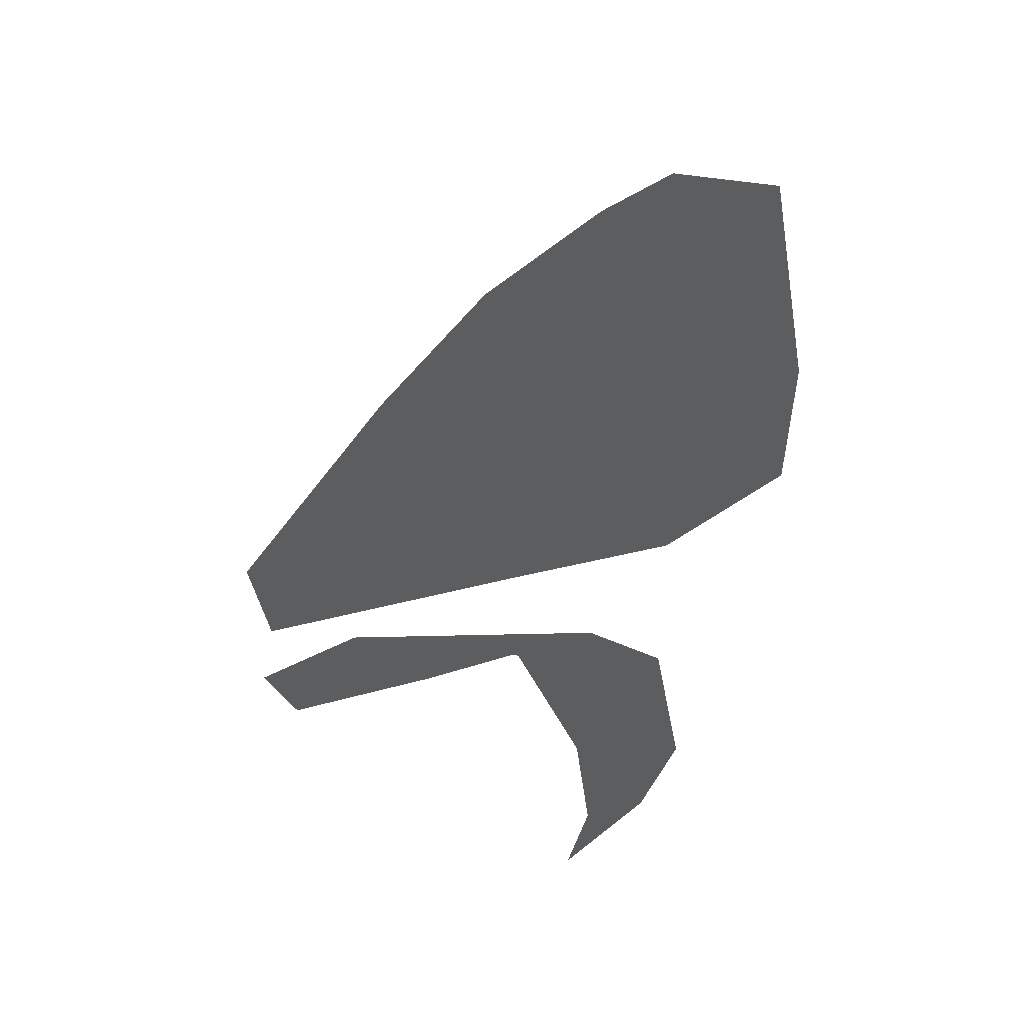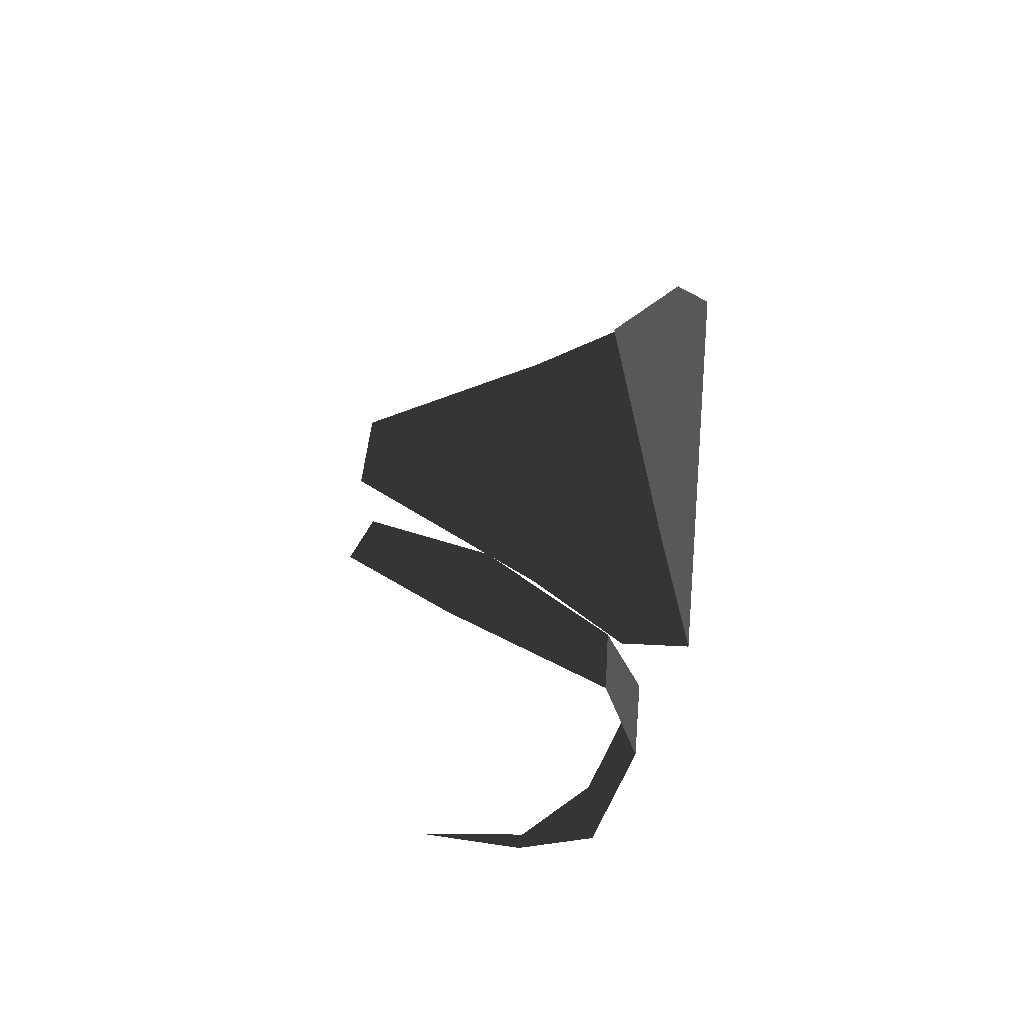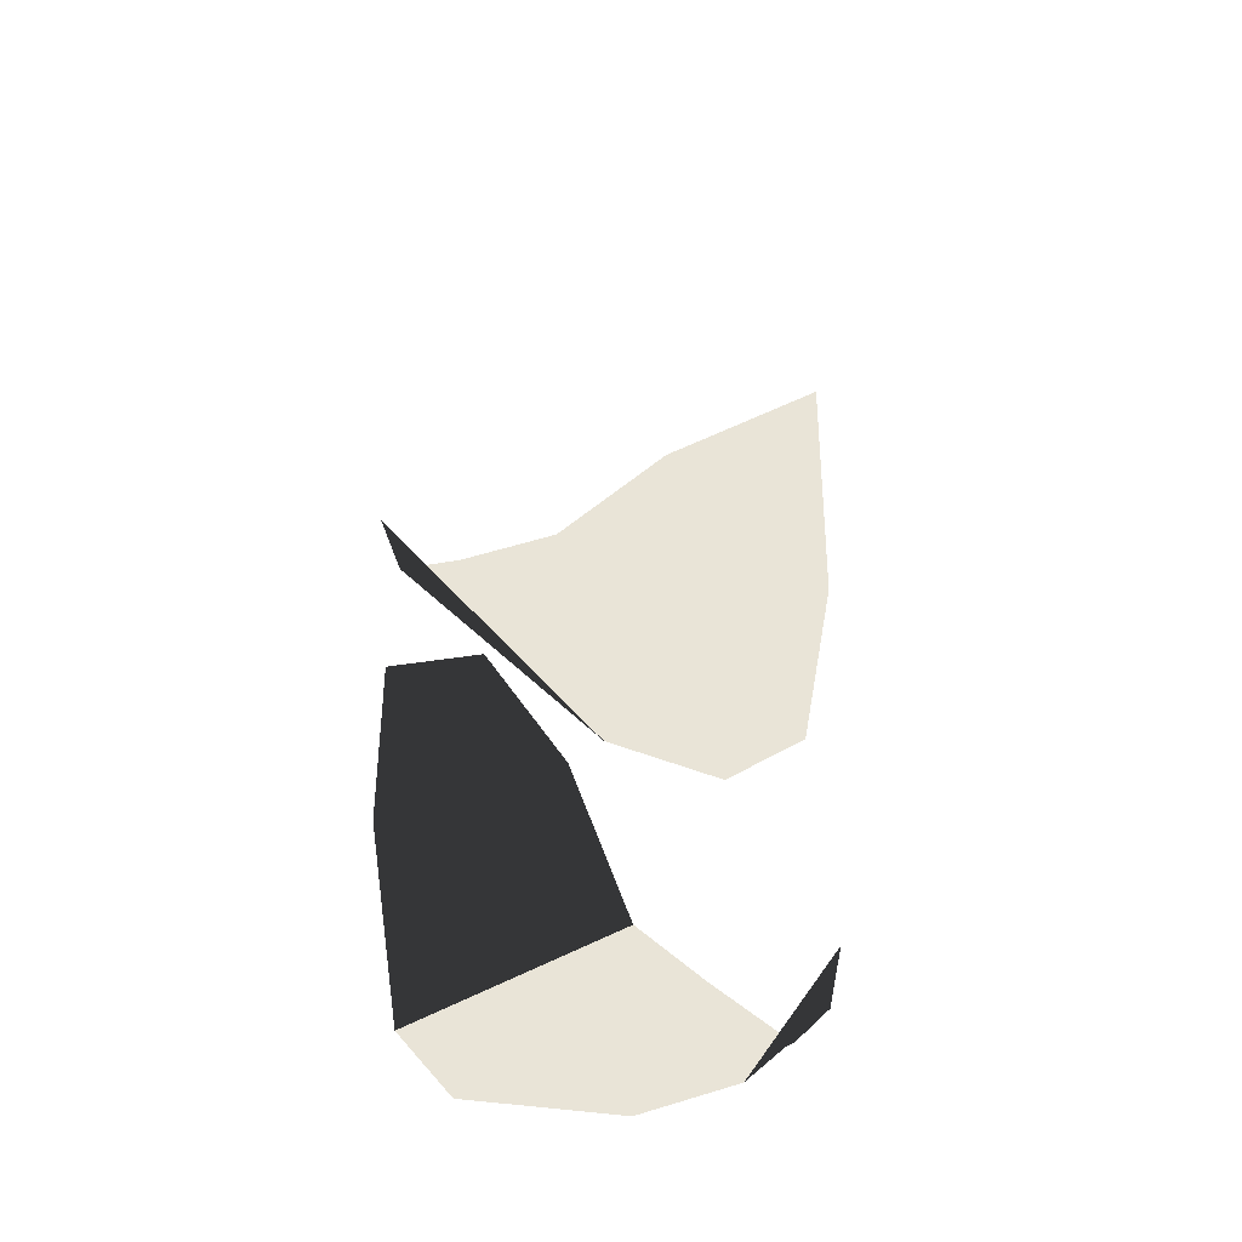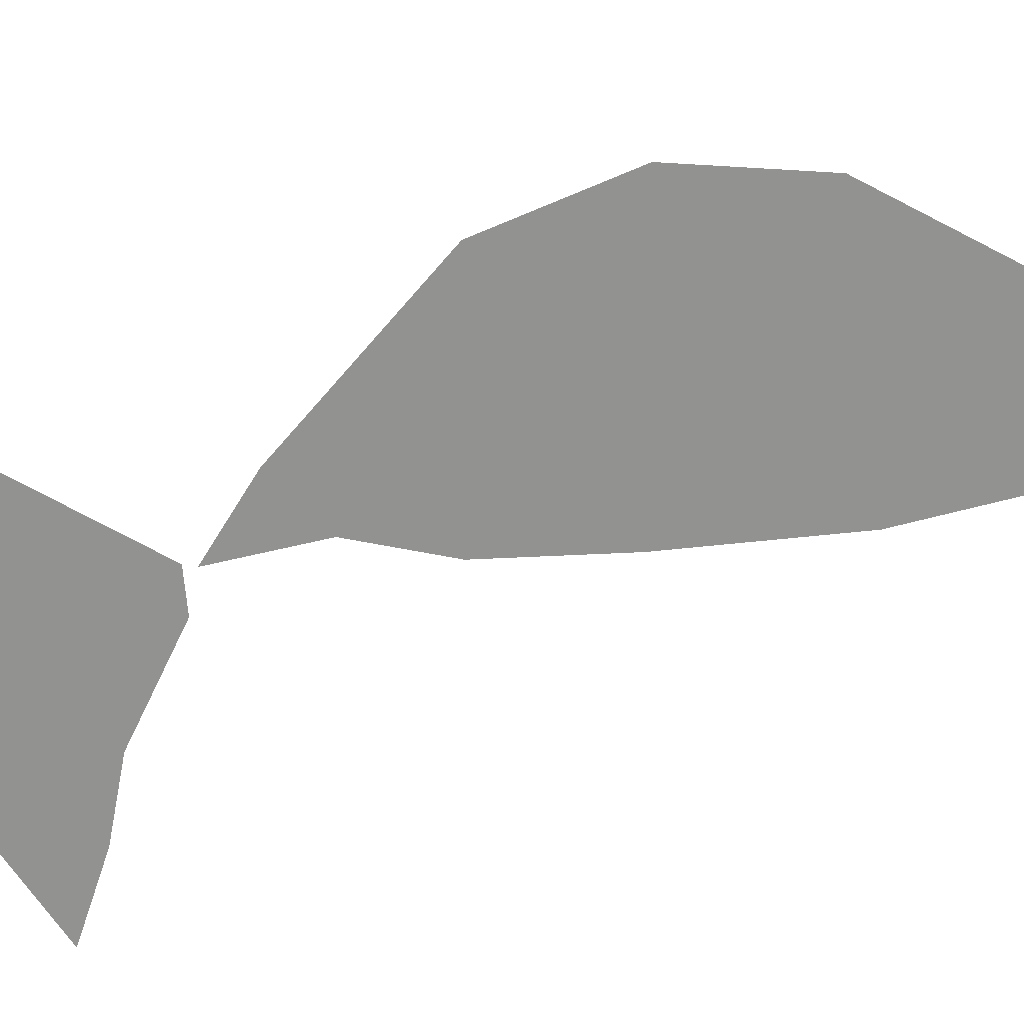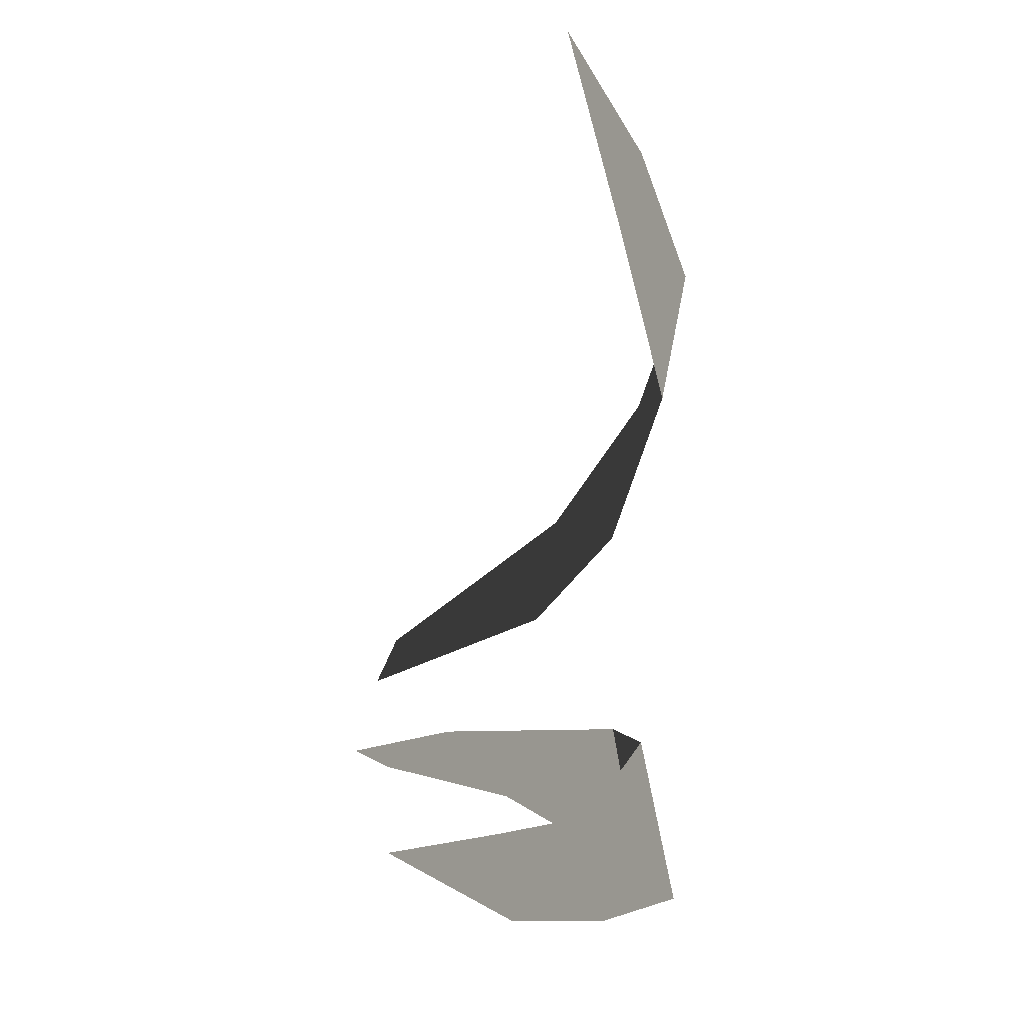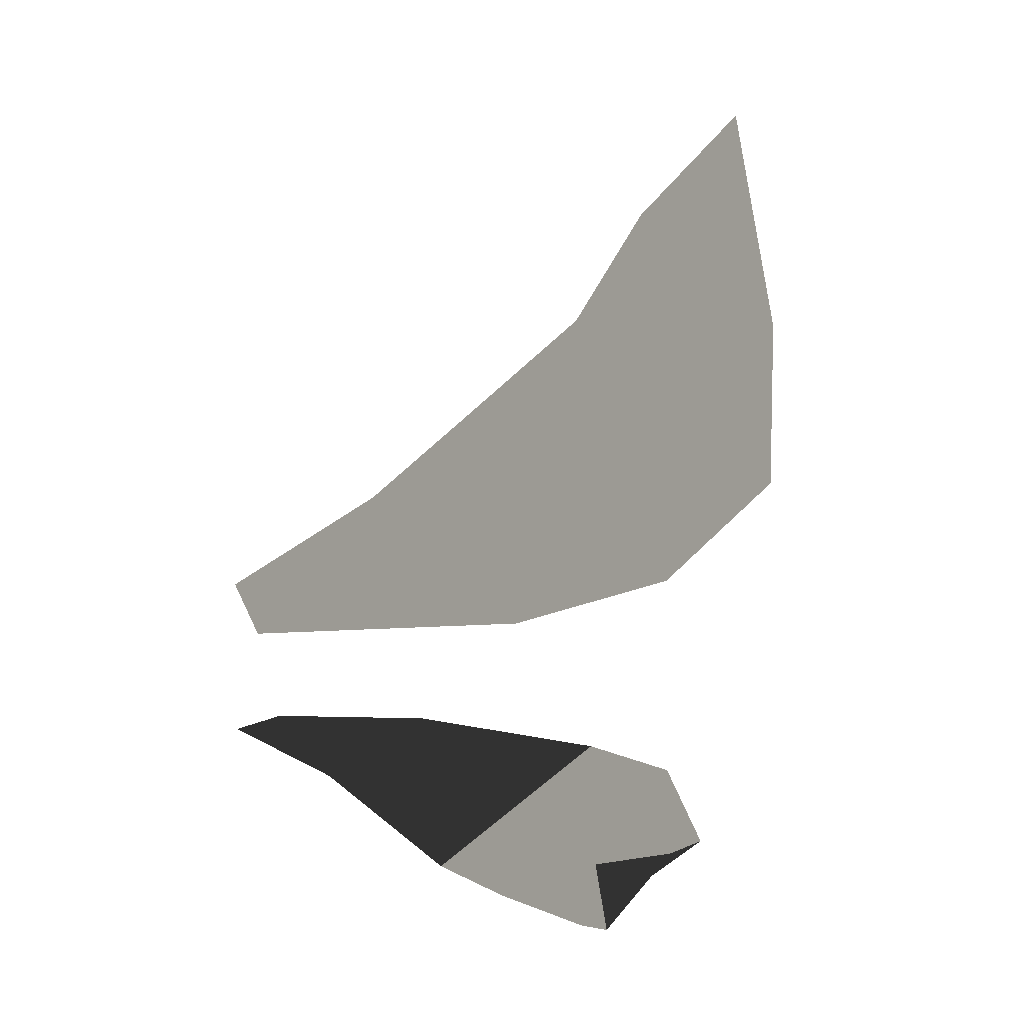
<metadata>
{"format":"obj","ext":"obj","renderer":"f3d","projection":"perspective","resolution":1024,"background":"white","views":[{"elev":40.3,"azim":53.2,"up":"+Z"},{"elev":44.2,"azim":108.9,"up":"+Z"},{"elev":-40.5,"azim":4.2,"up":"+Z"},{"elev":-66.2,"azim":-68.9,"up":"+Y"},{"elev":-16.2,"azim":115.6,"up":"+Z"},{"elev":-12.0,"azim":47.5,"up":"+Z"}]}
</metadata>
<code>
g obj_magicseed_lucky_parts4
v 0.1797 0.4617 0.3233
v 0.3572 0.505 0.1421
v 0.3574 0.445 0.398
v 0.3211 0.535 -0.04363
v 0.05354 0.4672 0.2118
v 0.2345 0.439 -0.1647
v -0.03866 0.3652 0.08708
v 0.1232 0.2949 -0.2192
v -0.07512 0.2313 -0.04225
v -0.002442 0.01003 -0.2461
v -0.05091 0.01003 -0.183
v 0.3226 0.3429 -0.4936
v 0.2437 0.3213 -0.5764
v 0.3315 0.2171 -0.508
v 0.143 0.3821 -0.5719
v 0.2897 0.4296 -0.4766
v -0.02101 0.4041 -0.5355
v 0.2113 0.4594 -0.3897
v -0.06772 0.3425 -0.4994
v 0.1434 0.3989 -0.3603
v -0.06692 0.1643 -0.396
v 0.1434 0.3989 -0.3603
v -0.06772 0.3425 -0.4994
v 0.102 0.168 -0.3396
v -0.03524 0.008332 -0.3523
v 0.04658 0.008332 -0.3436
g obj_magicseed_lucky_parts4_0
f 3 2 1
f 2 4 1
f 4 5 1
f 4 6 5
f 6 7 5
f 6 8 7
f 8 9 7
f 8 10 9
f 10 11 9
f 14 13 12
f 13 15 12
f 15 16 12
f 15 17 16
f 17 18 16
f 17 19 18
f 19 20 18
f 23 22 21
f 22 24 21
f 21 24 25
f 24 26 25

</code>
